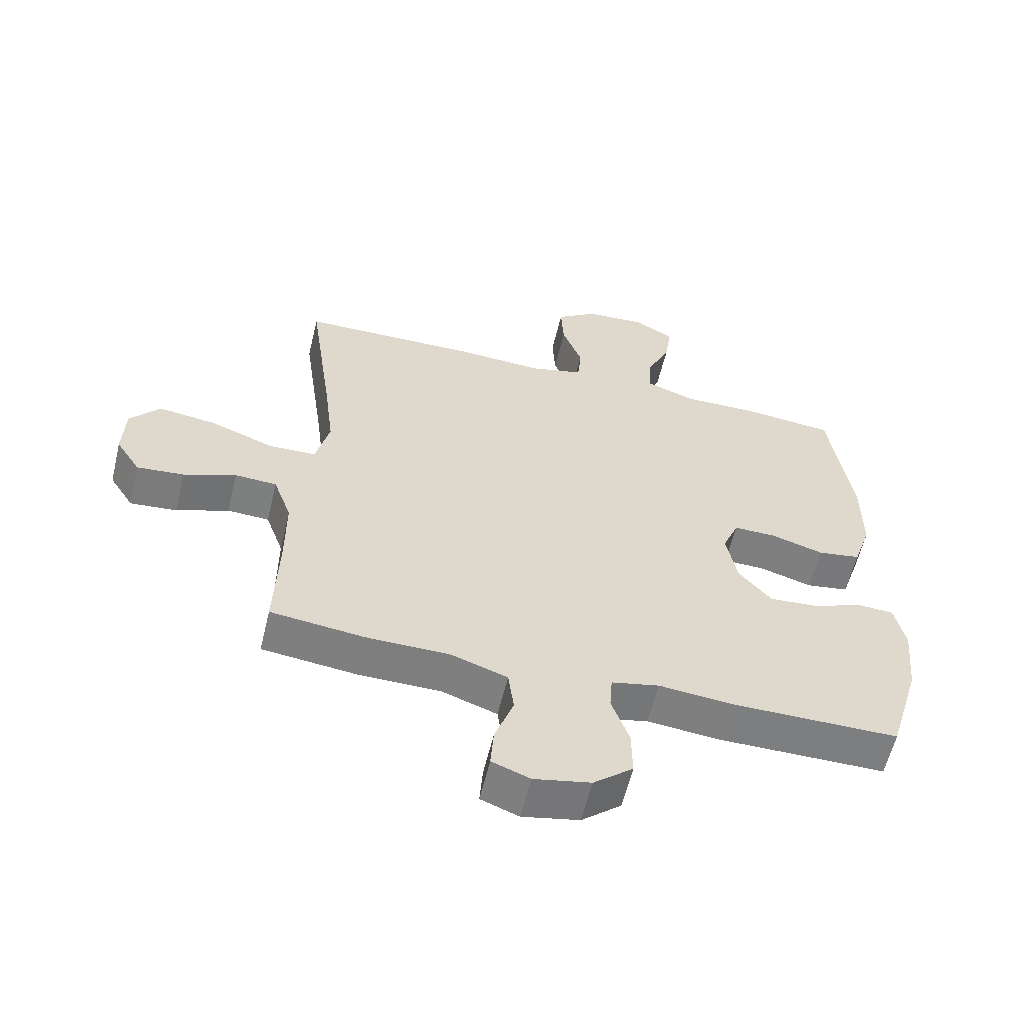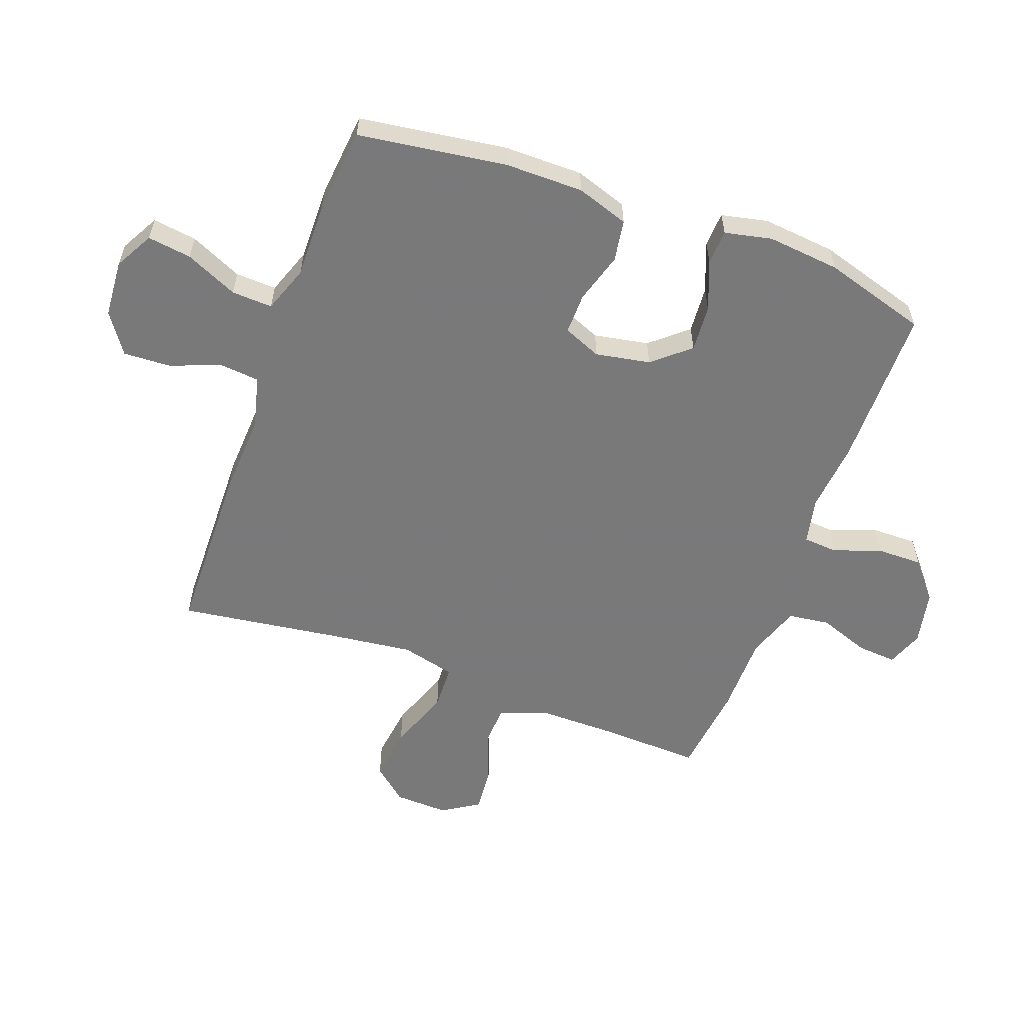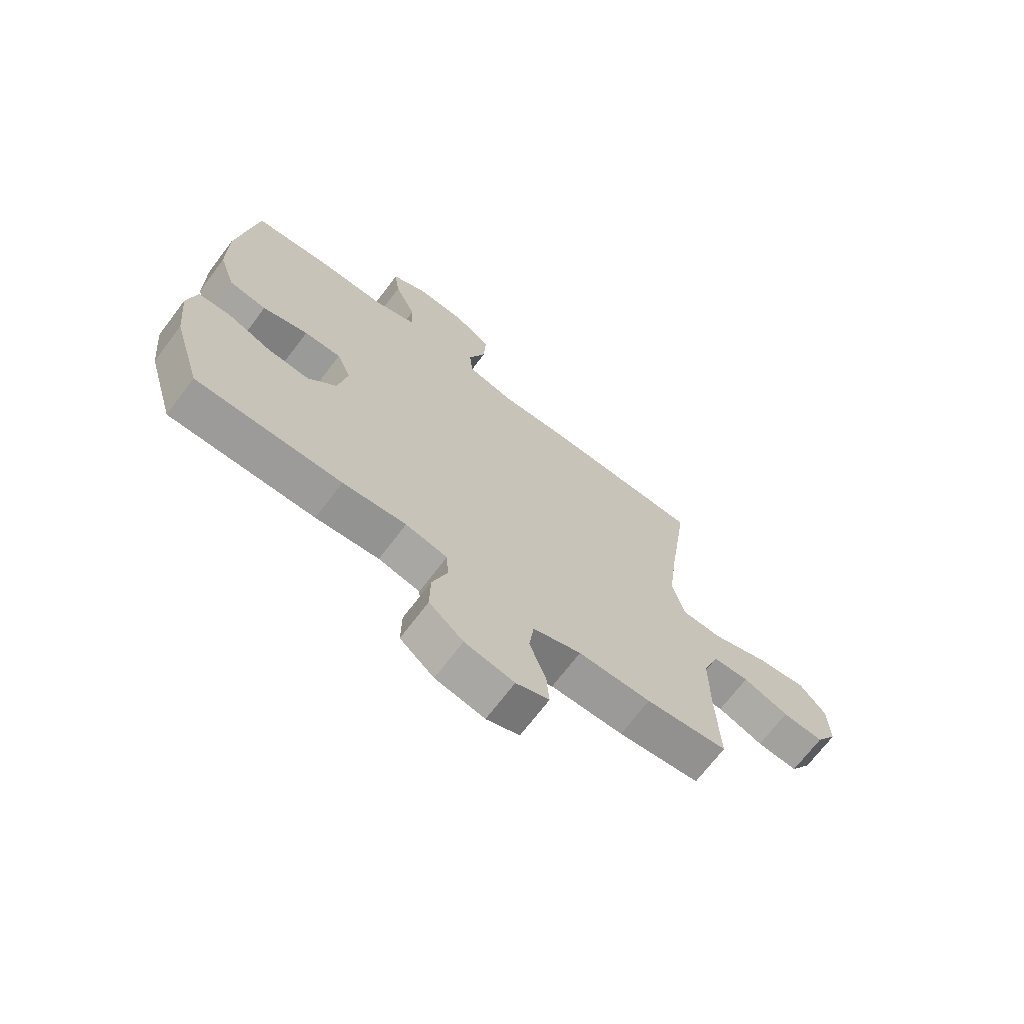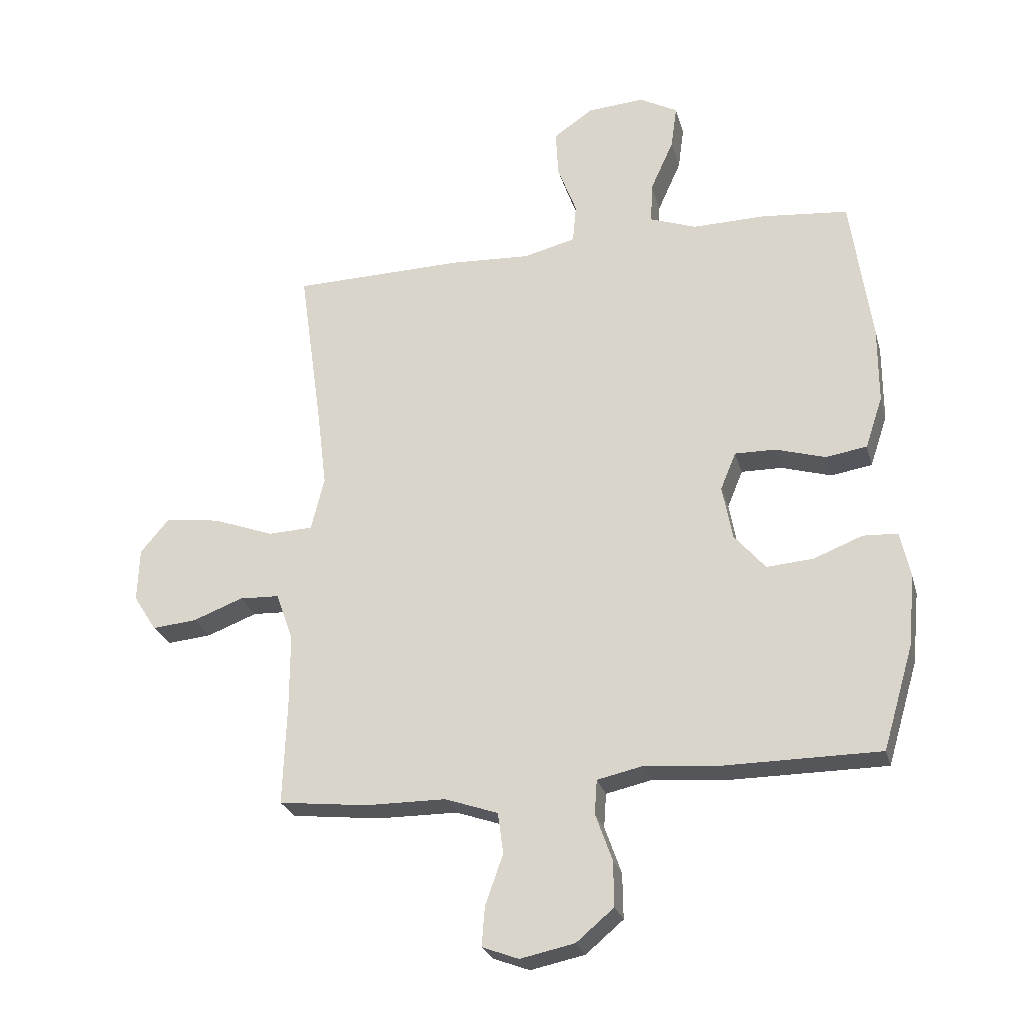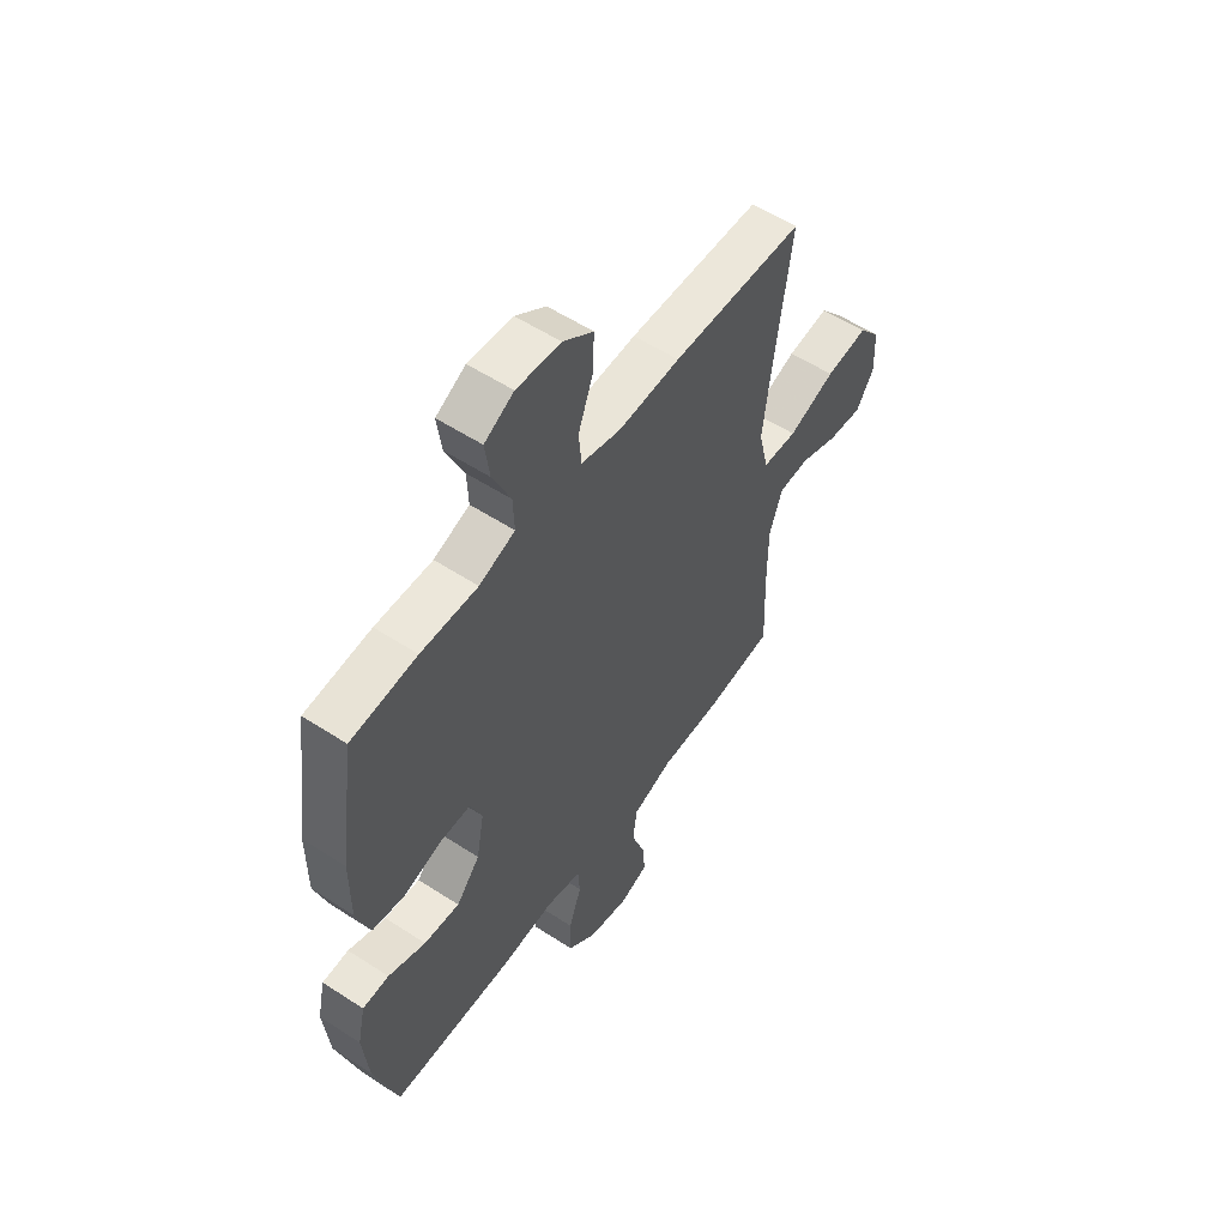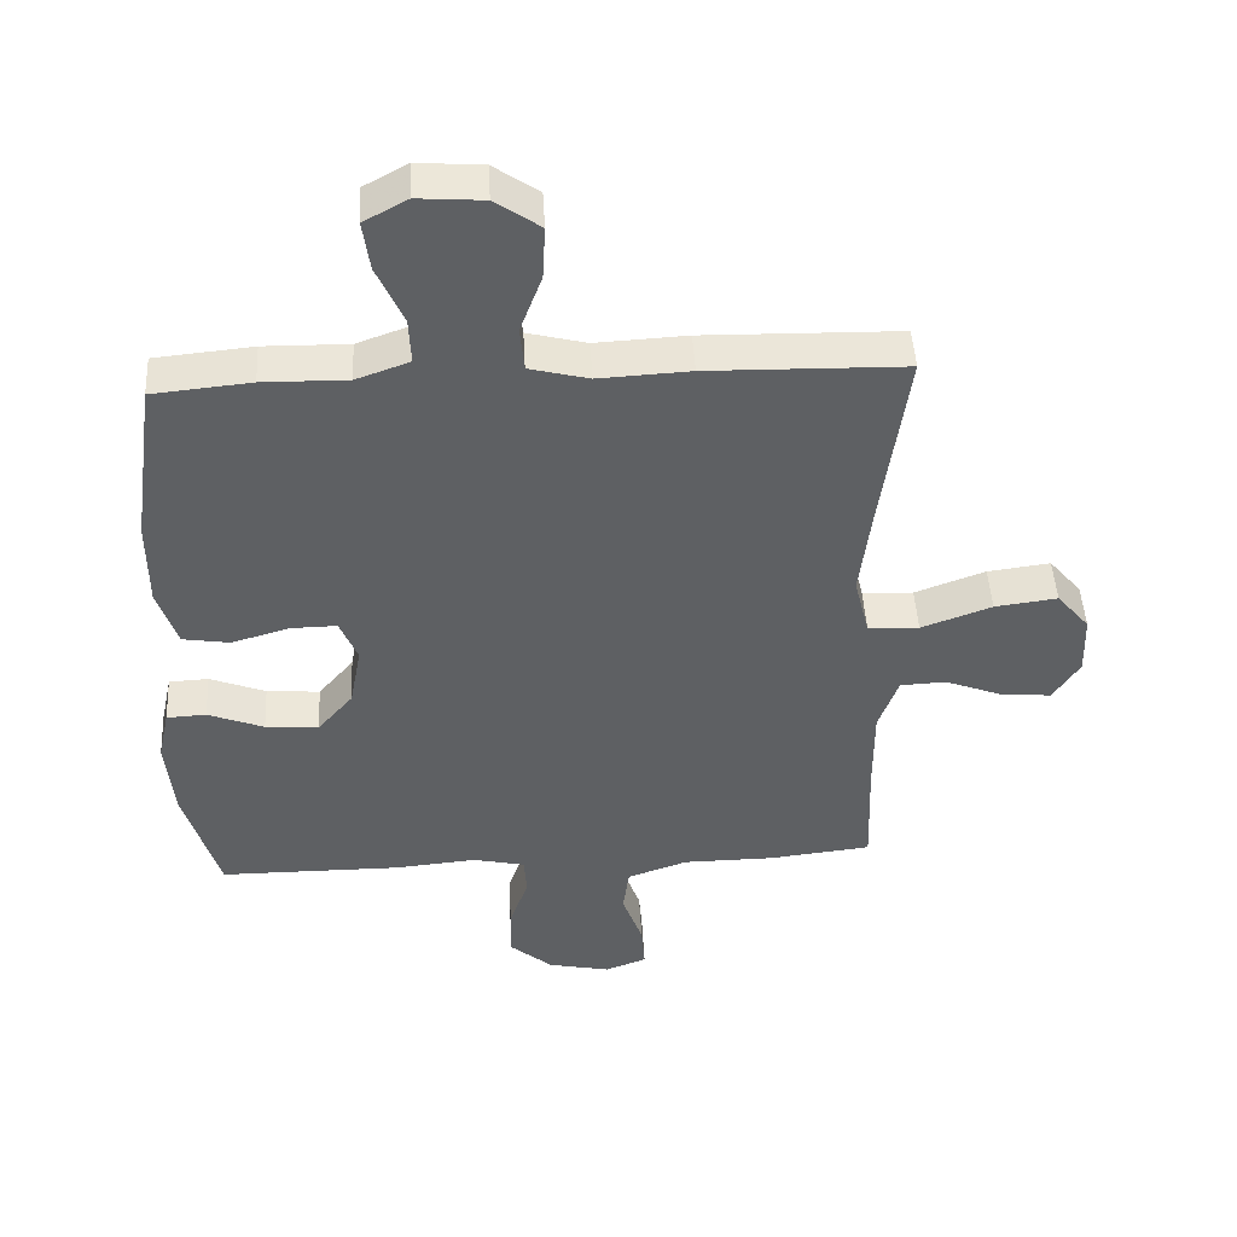
<metadata>
{"format":"obj","ext":"obj","renderer":"f3d","projection":"perspective","resolution":1024,"background":"white","views":[{"elev":-59.3,"azim":-13.5,"up":"+Z"},{"elev":-57.8,"azim":69.8,"up":"+Y"},{"elev":-69.6,"azim":142.9,"up":"+Z"},{"elev":-25.9,"azim":14.4,"up":"+Z"},{"elev":55.7,"azim":124.4,"up":"+Z"},{"elev":46.8,"azim":176.9,"up":"+Z"}]}
</metadata>
<code>
v -0.5 0.07 -0.5
v -0.494 0.07 -0.33
v -0.494 0.07 -0.204
v -0.523 0.07 -0.123
v -0.59 0.07 -0.12
v -0.674 0.07 -0.152
v -0.749 0.07 -0.159
v -0.788 0.07 -0.098
v -0.785 0.07 -0.008
v -0.737 0.07 0.049
v -0.645 0.07 0.037
v -0.542 0.07 -0.001
v -0.467 0.07 0.002
v -0.445 0.07 0.092
v -0.462 0.07 0.23
v -0.5 0.07 0.5
v -0.211 0.07 0.506
v -0.077 0.07 0.499
v 0.01 0.07 0.521
v 0.016 0.07 0.586
v -0.016 0.07 0.672
v -0.02 0.07 0.75
v 0.046 0.07 0.796
v 0.142 0.07 0.803
v 0.206 0.07 0.768
v 0.196 0.07 0.695
v 0.157 0.07 0.608
v 0.154 0.07 0.54
v 0.232 0.07 0.512
v 0.356 0.07 0.514
v 0.5 0.07 0.5
v 0.535 0.07 0.253
v 0.535 0.07 0.123
v 0.506 0.07 0.036
v 0.437 0.07 0.025
v 0.353 0.07 0.05
v 0.285 0.07 0.051
v 0.259 0.07 -0.012
v 0.276 0.07 -0.103
v 0.328 0.07 -0.164
v 0.406 0.07 -0.158
v 0.488 0.07 -0.126
v 0.546 0.07 -0.129
v 0.563 0.07 -0.207
v 0.551 0.07 -0.328
v 0.5 0.07 -0.5
v 0.231 0.07 -0.501
v 0.114 0.07 -0.49
v 0.037 0.07 -0.507
v 0.033 0.07 -0.564
v 0.061 0.07 -0.643
v 0.062 0.07 -0.719
v -0.001 0.07 -0.772
v -0.092 0.07 -0.791
v -0.153 0.07 -0.768
v -0.148 0.07 -0.702
v -0.118 0.07 -0.618
v -0.127 0.07 -0.549
v -0.216 0.07 -0.518
v -0.35 0.07 -0.517
v -0.5 0 -0.5
v -0.494 0 -0.33
v -0.494 0 -0.204
v -0.523 0 -0.123
v -0.59 0 -0.12
v -0.674 0 -0.152
v -0.749 0 -0.159
v -0.788 0 -0.098
v -0.785 0 -0.008
v -0.737 0 0.049
v -0.645 0 0.037
v -0.542 0 -0.001
v -0.467 0 0.002
v -0.445 0 0.092
v -0.462 0 0.23
v -0.5 0 0.5
v -0.211 0 0.506
v -0.077 0 0.499
v 0.01 0 0.521
v 0.016 0 0.586
v -0.016 0 0.672
v -0.02 0 0.75
v 0.046 0 0.796
v 0.142 0 0.803
v 0.206 0 0.768
v 0.196 0 0.695
v 0.157 0 0.608
v 0.154 0 0.54
v 0.232 0 0.512
v 0.356 0 0.514
v 0.5 0 0.5
v 0.535 0 0.253
v 0.535 0 0.123
v 0.506 0 0.036
v 0.437 0 0.025
v 0.353 0 0.05
v 0.285 0 0.051
v 0.259 0 -0.012
v 0.276 0 -0.103
v 0.328 0 -0.164
v 0.406 0 -0.158
v 0.488 0 -0.126
v 0.546 0 -0.129
v 0.563 0 -0.207
v 0.551 0 -0.328
v 0.5 0 -0.5
v 0.231 0 -0.501
v 0.114 0 -0.49
v 0.037 0 -0.507
v 0.033 0 -0.564
v 0.061 0 -0.643
v 0.062 0 -0.719
v -0.001 0 -0.772
v -0.092 0 -0.791
v -0.153 0 -0.768
v -0.148 0 -0.702
v -0.118 0 -0.618
v -0.127 0 -0.549
v -0.216 0 -0.518
v -0.35 0 -0.517
f 59 60 1 2
f 58 59 2 3
f 54 55 56 57
f 54 57 58
f 53 54 58
f 50 51 52 53
f 49 50 53 58
f 45 46 47 48
f 45 48 49
f 41 42 43 44
f 40 41 44 45
f 33 34 35 36
f 33 36 37
f 32 33 37
f 29 30 31 32
f 28 29 32 37
f 24 25 26 27
f 24 27 28
f 23 24 28
f 20 21 22 23
f 19 20 23 28
f 18 19 28 37
f 15 16 17 18
f 14 15 18 37
f 9 10 11 12
f 7 8 9 12
f 5 6 7 12
f 4 5 12 13
f 3 4 13
f 40 45 49 58
f 39 40 58 3
f 38 39 3 13
f 13 14 37 38
f 62 61 120 119
f 63 62 119 118
f 117 116 115 114
f 118 117 114
f 118 114 113
f 113 112 111 110
f 118 113 110 109
f 108 107 106 105
f 109 108 105
f 104 103 102 101
f 105 104 101 100
f 96 95 94 93
f 97 96 93
f 97 93 92
f 92 91 90 89
f 97 92 89 88
f 87 86 85 84
f 88 87 84
f 88 84 83
f 83 82 81 80
f 88 83 80 79
f 97 88 79 78
f 78 77 76 75
f 97 78 75 74
f 72 71 70 69
f 72 69 68 67
f 72 67 66 65
f 73 72 65 64
f 73 64 63
f 118 109 105 100
f 63 118 100 99
f 73 63 99 98
f 98 97 74 73
f 1 61 62 2
f 2 62 63 3
f 3 63 64 4
f 4 64 65 5
f 5 65 66 6
f 6 66 67 7
f 7 67 68 8
f 8 68 69 9
f 9 69 70 10
f 10 70 71 11
f 11 71 72 12
f 12 72 73 13
f 13 73 74 14
f 14 74 75 15
f 15 75 76 16
f 16 76 77 17
f 17 77 78 18
f 18 78 79 19
f 19 79 80 20
f 20 80 81 21
f 21 81 82 22
f 22 82 83 23
f 23 83 84 24
f 24 84 85 25
f 25 85 86 26
f 26 86 87 27
f 27 87 88 28
f 28 88 89 29
f 29 89 90 30
f 30 90 91 31
f 31 91 92 32
f 32 92 93 33
f 33 93 94 34
f 34 94 95 35
f 35 95 96 36
f 36 96 97 37
f 37 97 98 38
f 38 98 99 39
f 39 99 100 40
f 40 100 101 41
f 41 101 102 42
f 42 102 103 43
f 43 103 104 44
f 44 104 105 45
f 45 105 106 46
f 46 106 107 47
f 47 107 108 48
f 48 108 109 49
f 49 109 110 50
f 50 110 111 51
f 51 111 112 52
f 52 112 113 53
f 53 113 114 54
f 54 114 115 55
f 55 115 116 56
f 56 116 117 57
f 57 117 118 58
f 58 118 119 59
f 59 119 120 60
f 60 120 61 1

</code>
